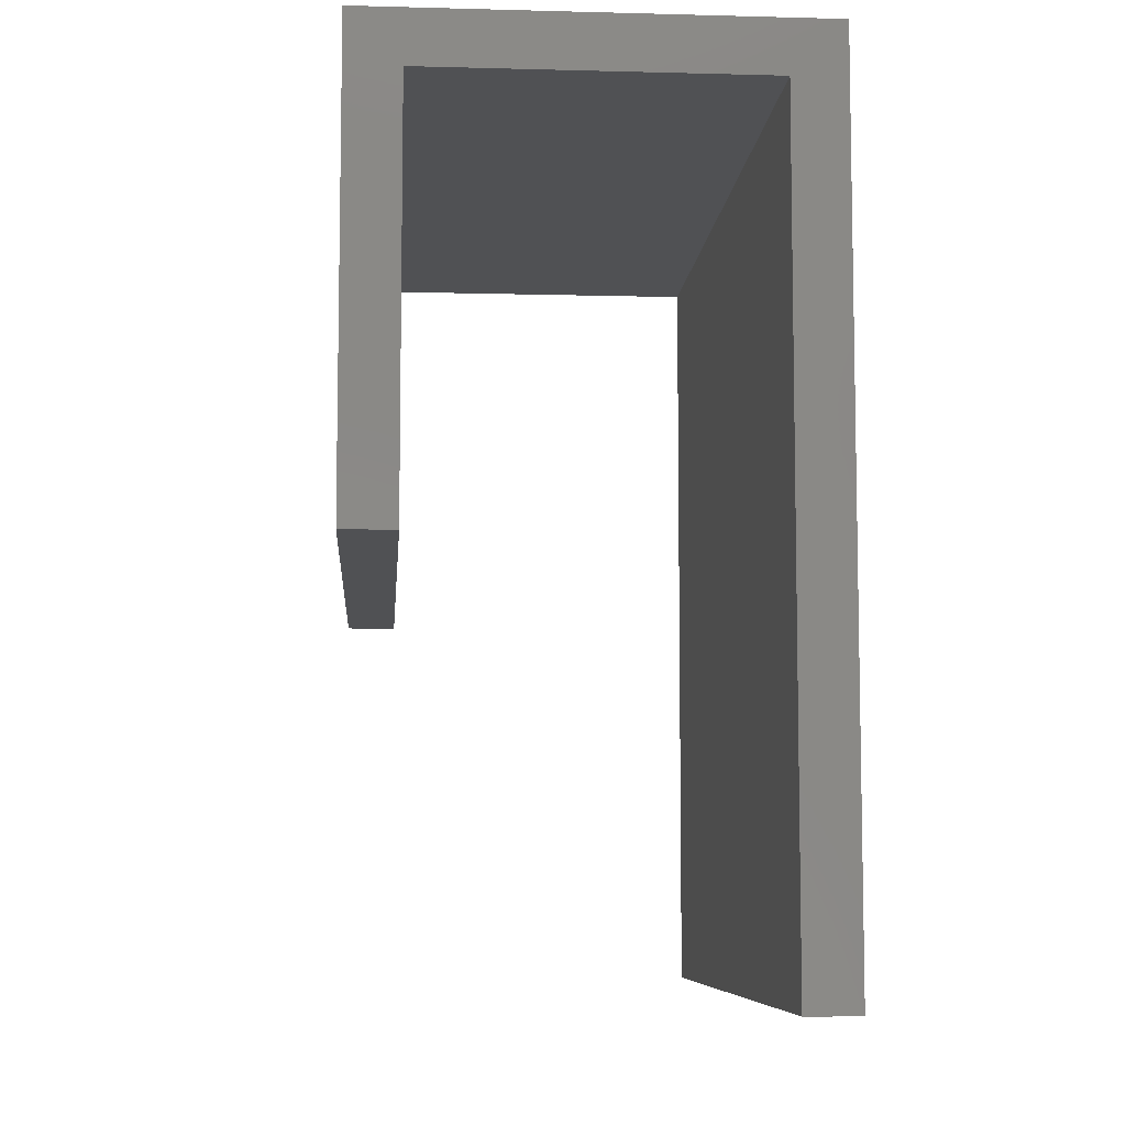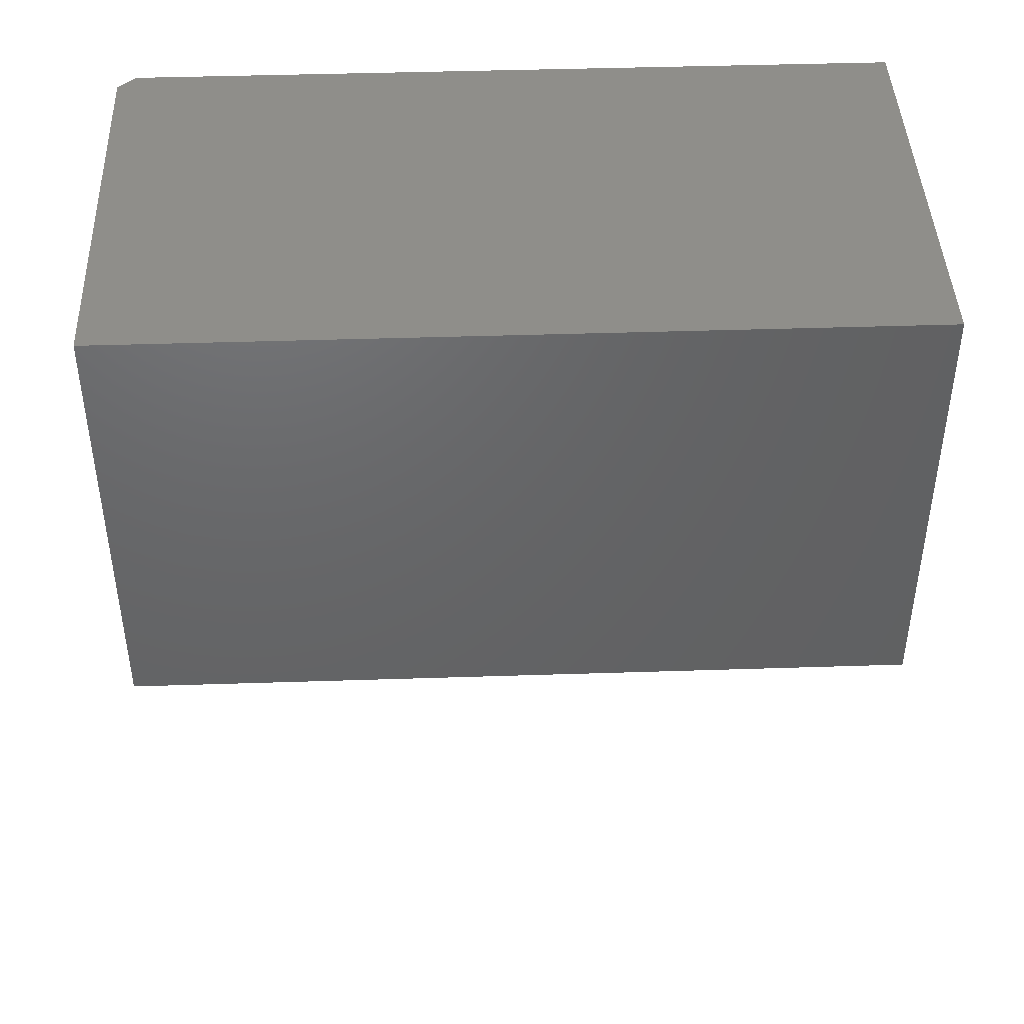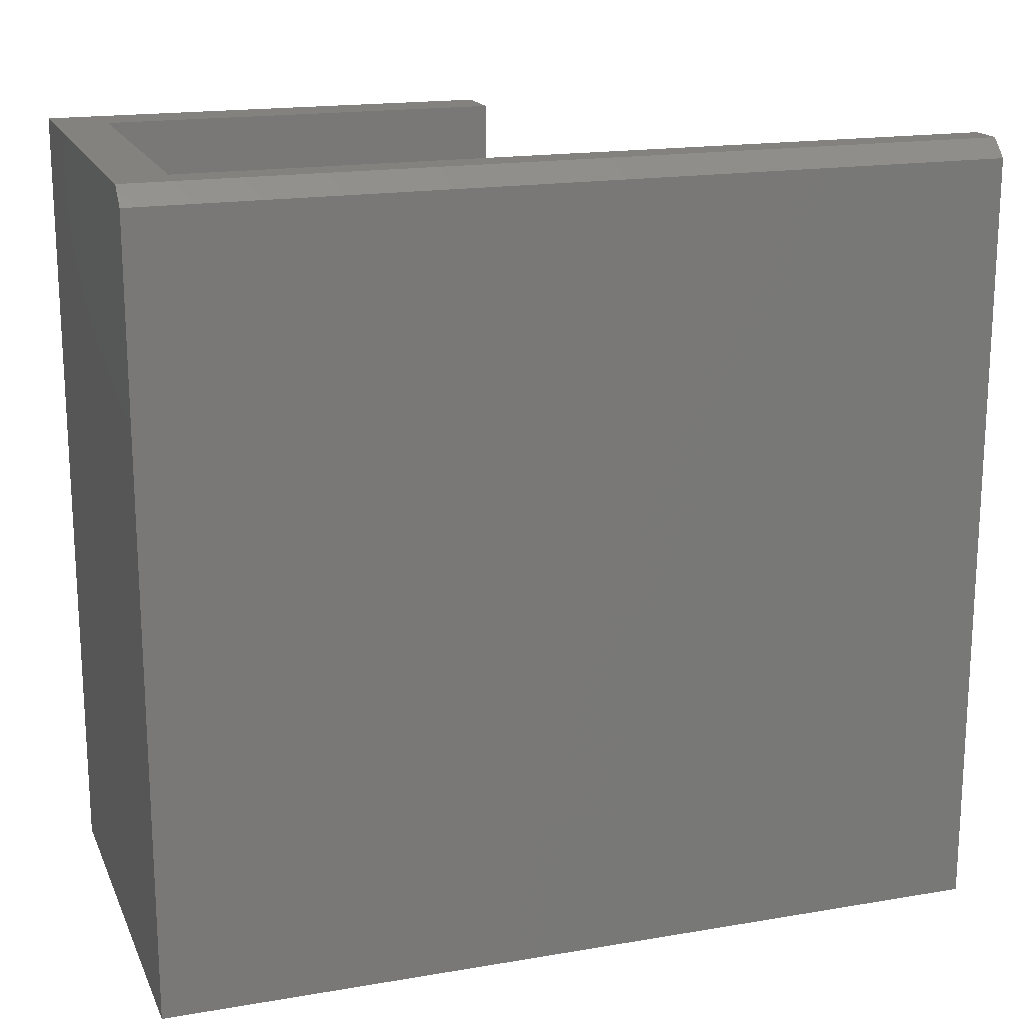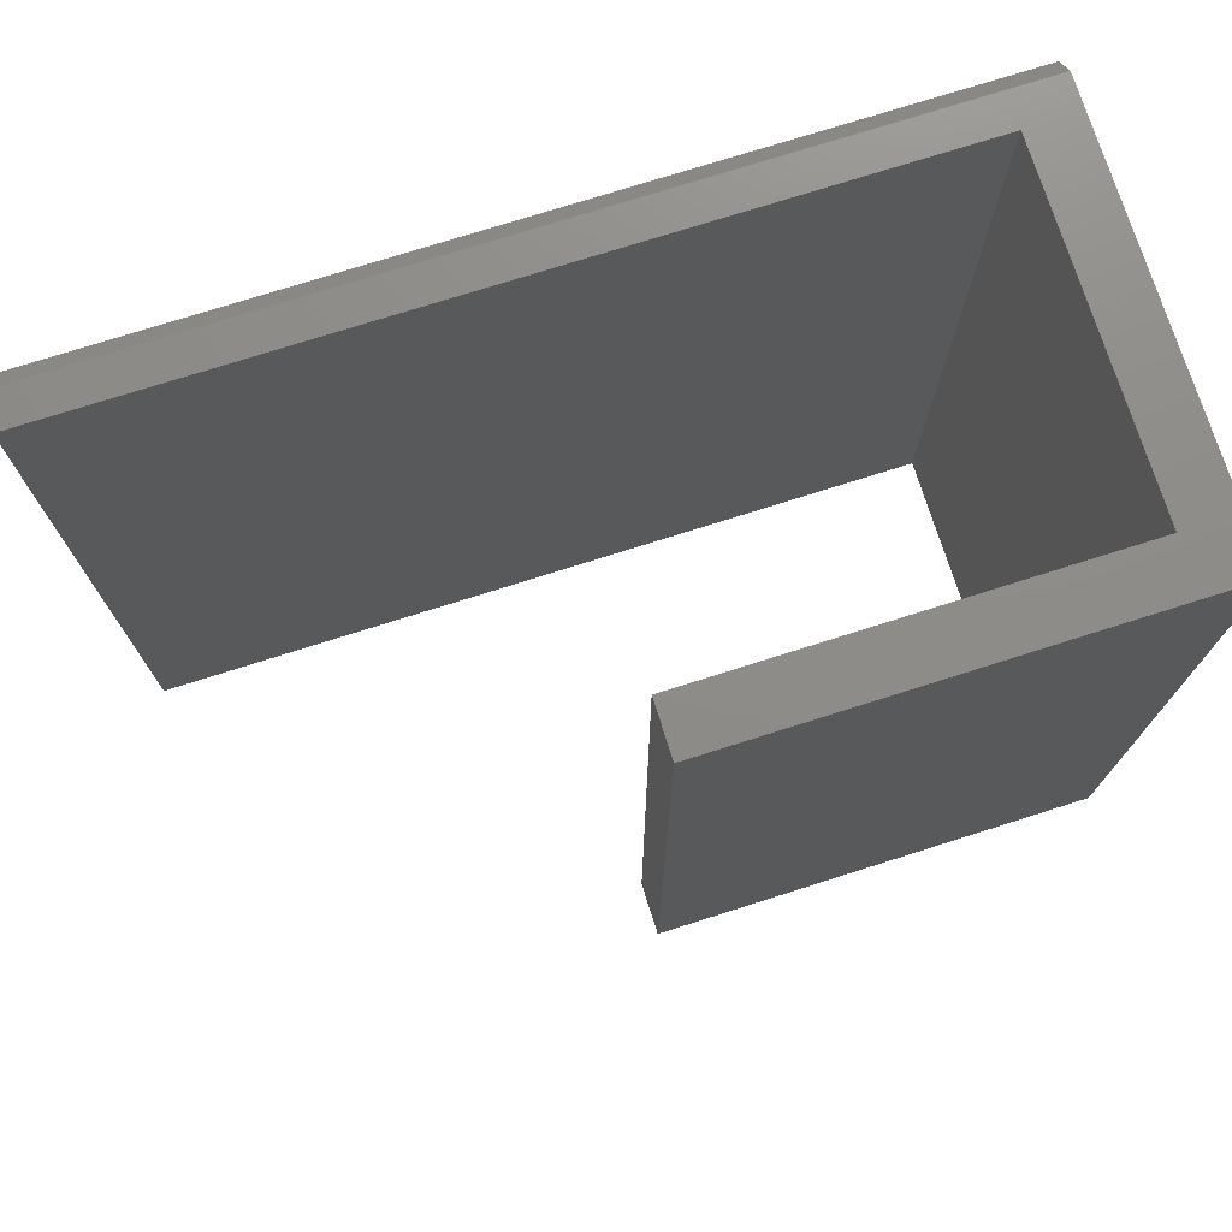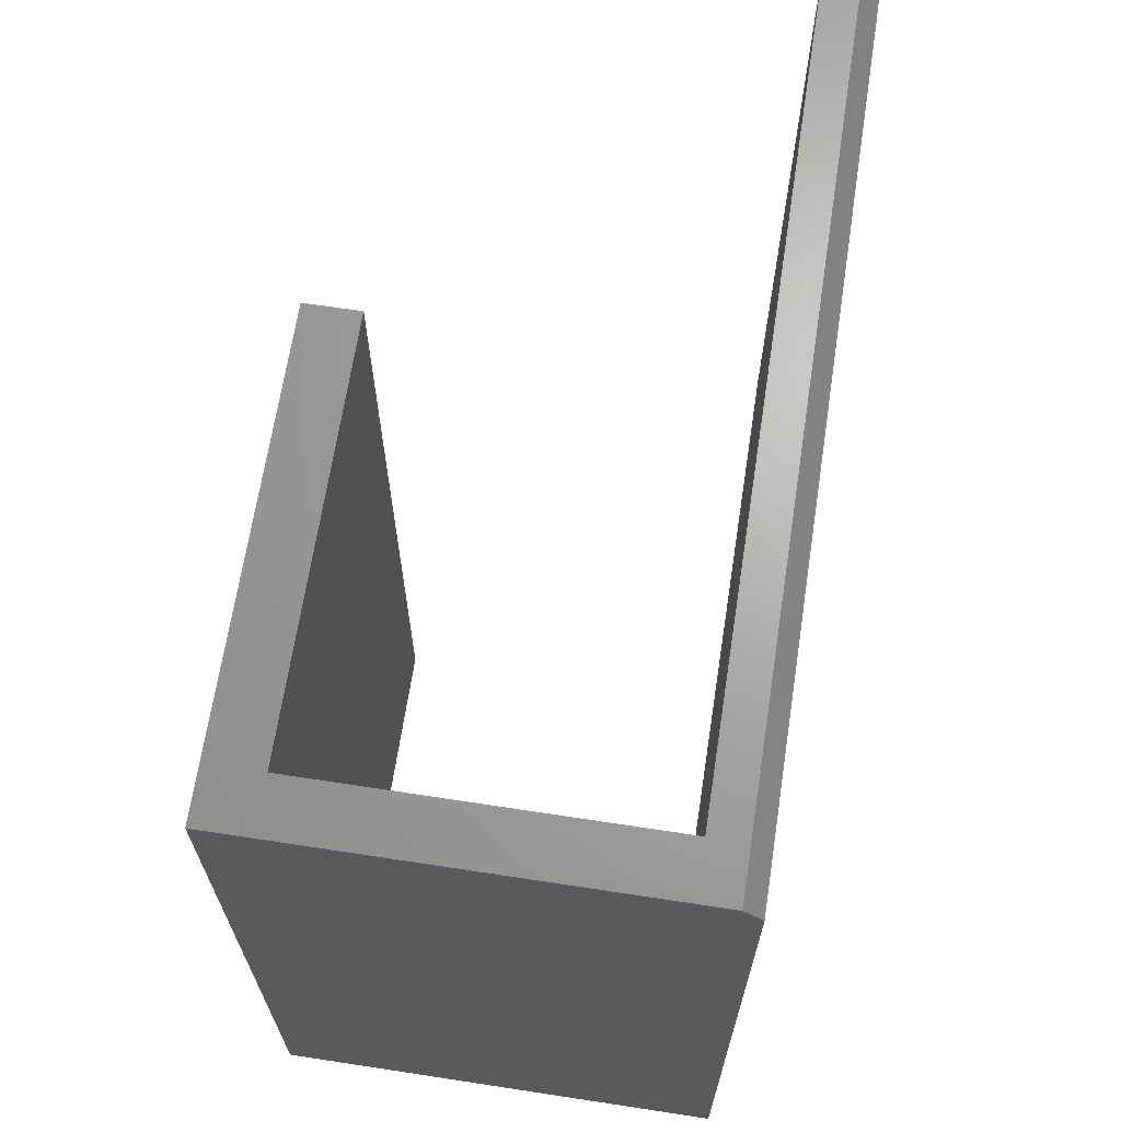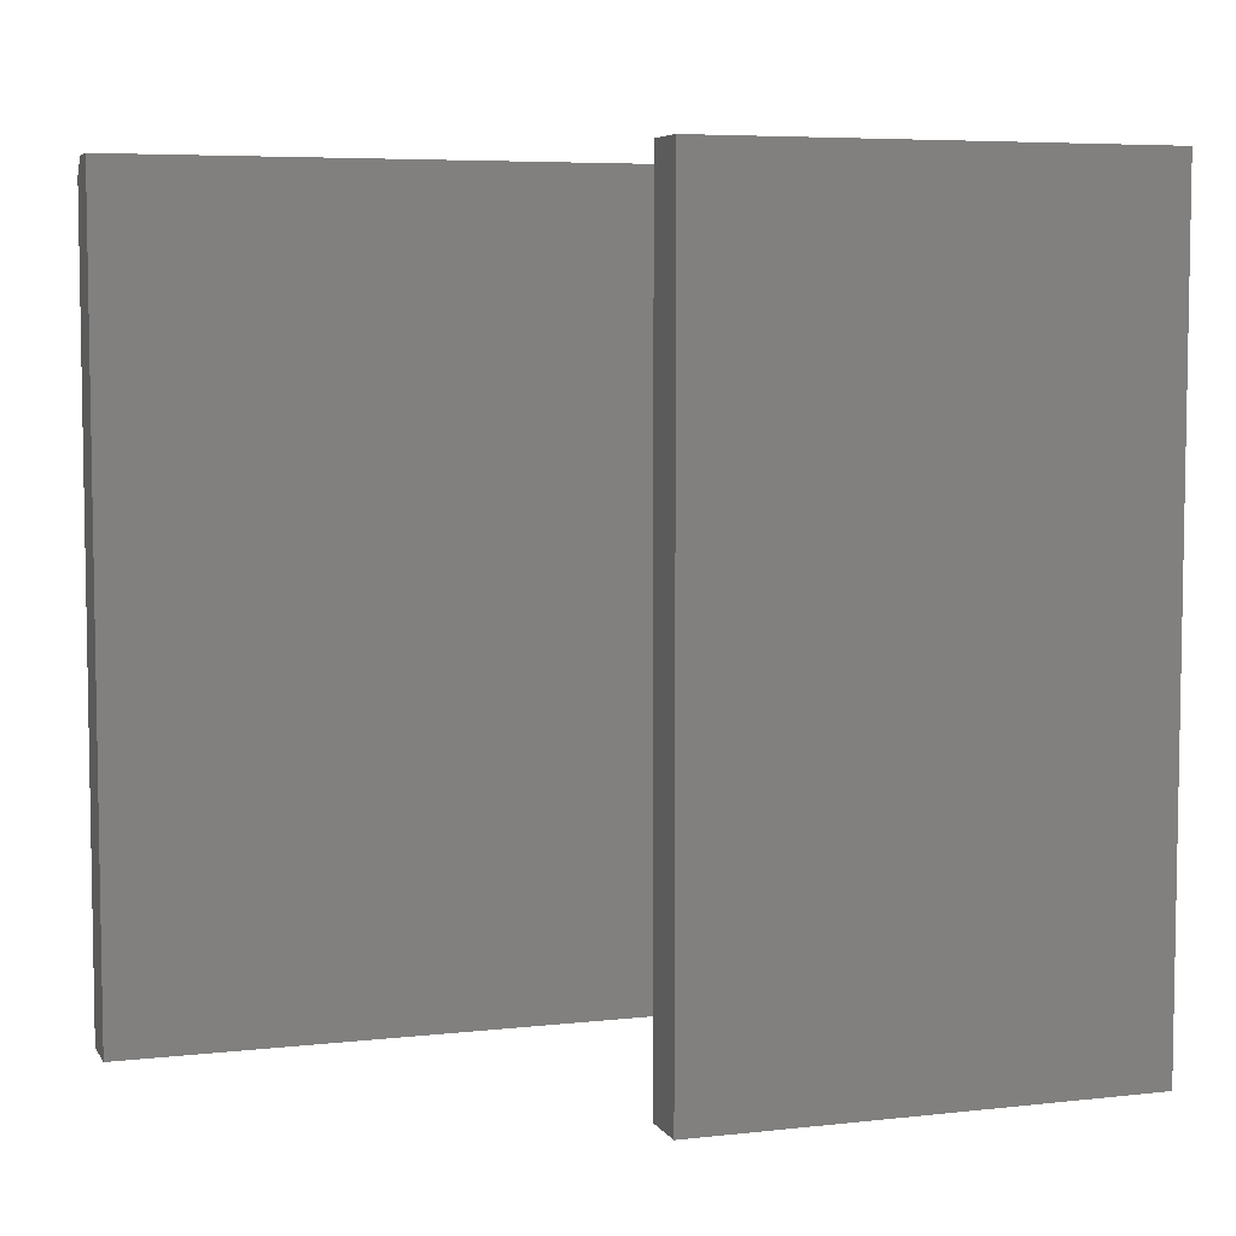
<metadata>
{"format":"stl","ext":"stl","renderer":"f3d","projection":"perspective","resolution":1024,"background":"white","views":[{"elev":-7.5,"azim":-4.3,"up":"+Z"},{"elev":43.5,"azim":-92.2,"up":"+Z"},{"elev":17.7,"azim":71.5,"up":"+Y"},{"elev":74.8,"azim":-107.6,"up":"+Y"},{"elev":66.9,"azim":8.7,"up":"+Y"},{"elev":6.0,"azim":-108.6,"up":"+Y"}]}
</metadata>
<code>
# stl→obj: 20 verts, 36 faces
v 0.3859 -0.01562 -0.7507
v 0.3702 -1.956e-17 -0.7507
v 0.3859 -0.01562 -0.04613
v 0.3702 2.212e-17 0
v 0.3859 -0.01562 8.674e-19
v 0.3397 1.956e-17 -0.04613
v 0.3397 -1.956e-17 -0.7507
v 0.04613 1.956e-17 -0.04613
v 2.44e-17 2.212e-17 0
v 0.04613 -1.568e-34 -0.3984
v 0 0 -0.3984
v 2.44e-17 -0.7031 5.551e-17
v 0.3859 -0.7031 5.551e-17
v 0.3859 -0.7031 -0.04613
v 0.3859 -0.7031 -0.7507
v 0.3397 -0.7031 -0.7507
v 0 -0.7031 -0.3984
v 0.04613 -0.7031 -0.3984
v 0.04613 -0.7031 -0.04613
v 0.3397 -0.7031 -0.04613
f 1 2 3
f 3 2 4
f 3 4 5
f 6 2 7
f 2 6 4
f 4 6 8
f 4 8 9
f 9 8 10
f 9 10 11
f 12 13 9
f 9 13 5
f 9 5 4
f 14 3 13
f 13 3 5
f 15 1 14
f 14 1 3
f 15 16 1
f 1 16 7
f 1 7 2
f 17 18 12
f 12 18 19
f 12 19 13
f 13 19 20
f 13 20 14
f 16 15 20
f 20 15 14
f 9 11 12
f 12 11 17
f 20 6 16
f 16 6 7
f 8 6 19
f 19 6 20
f 10 8 18
f 18 8 19
f 11 10 17
f 17 10 18

</code>
